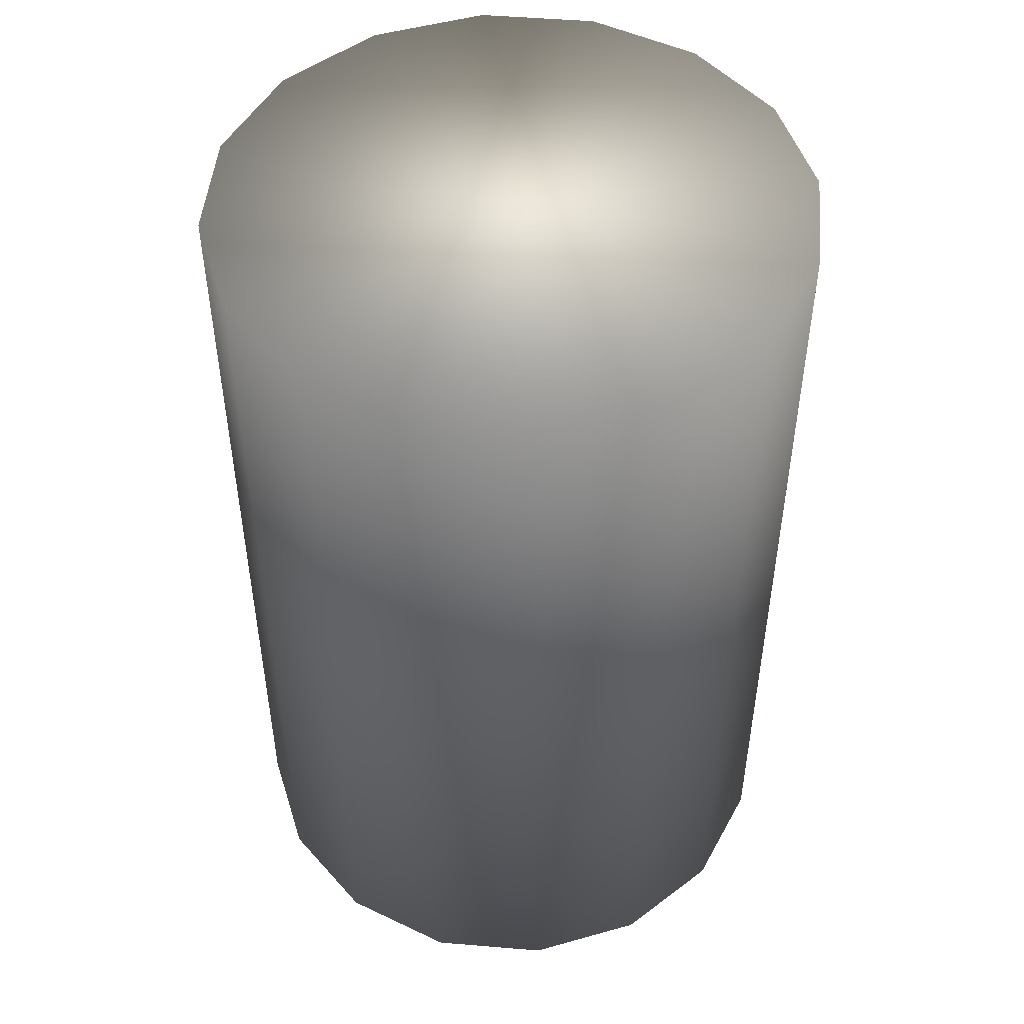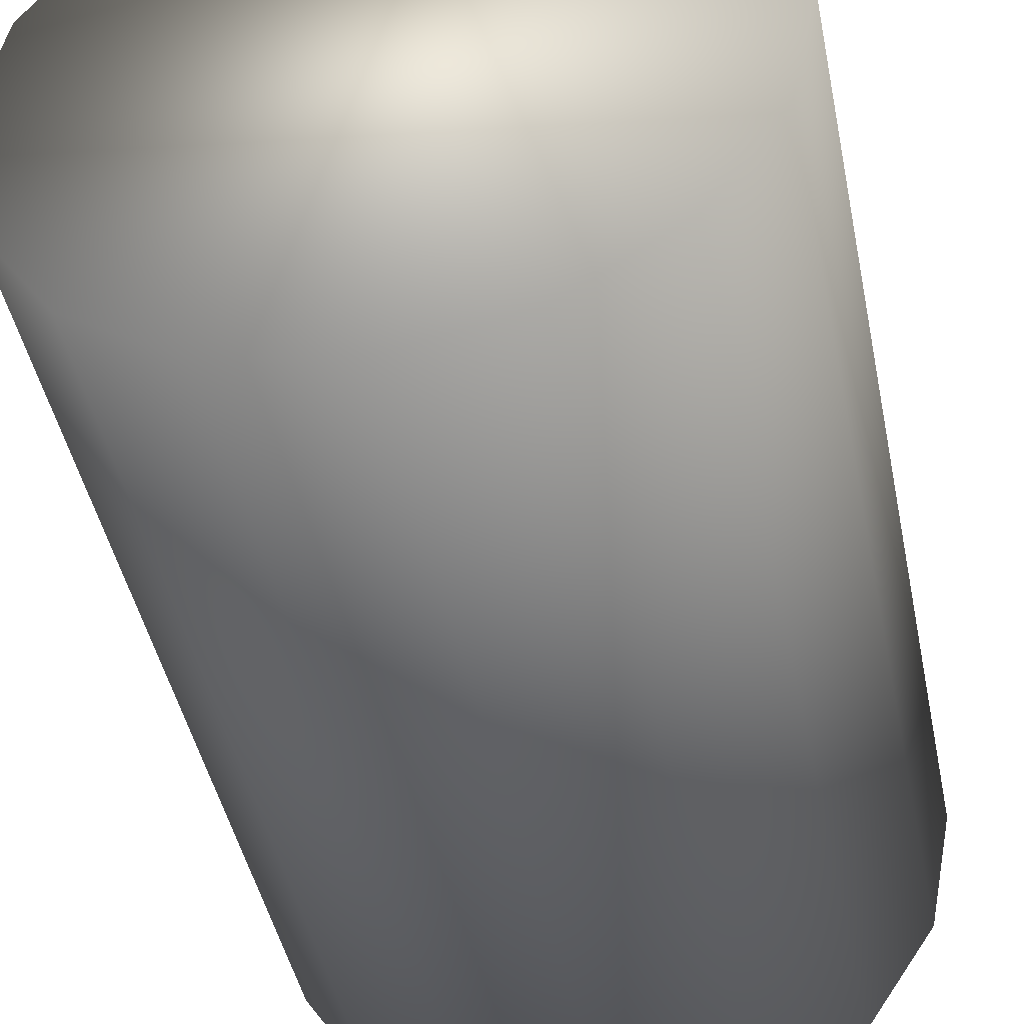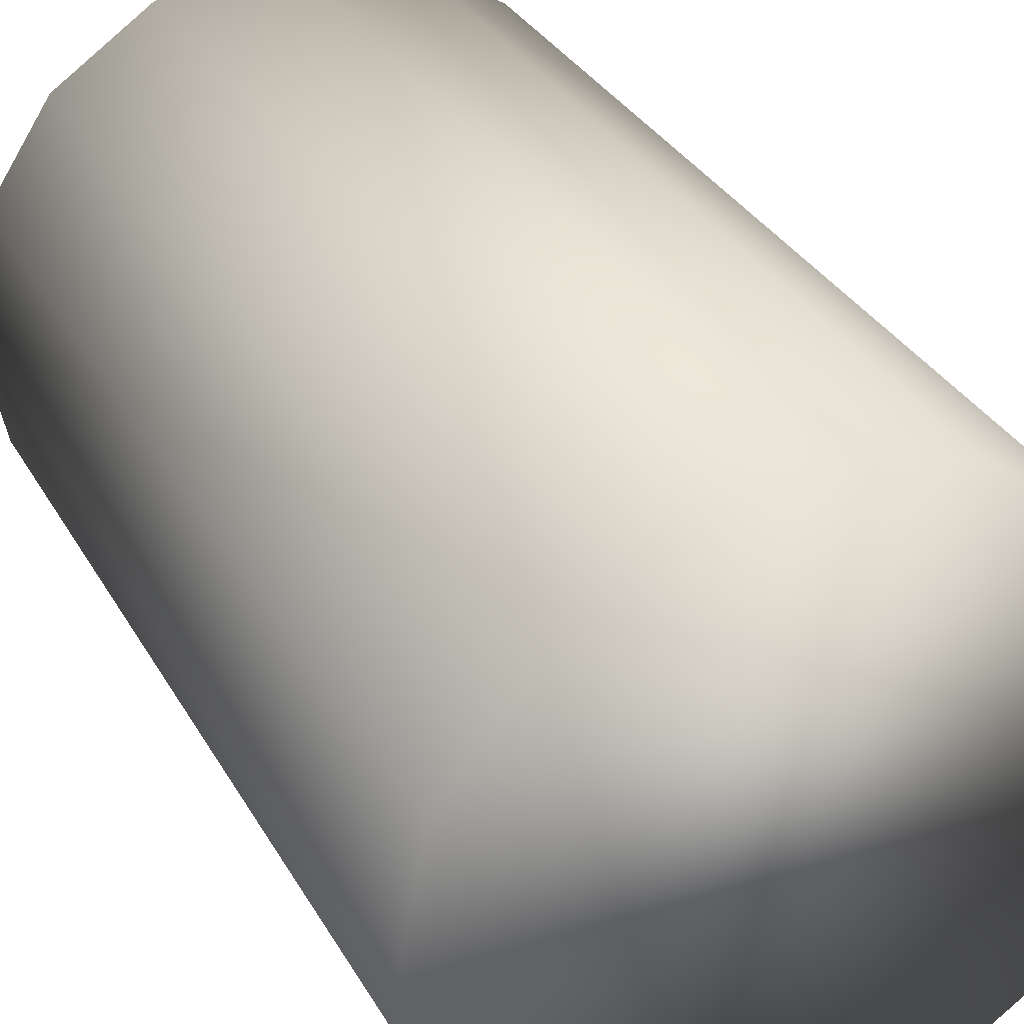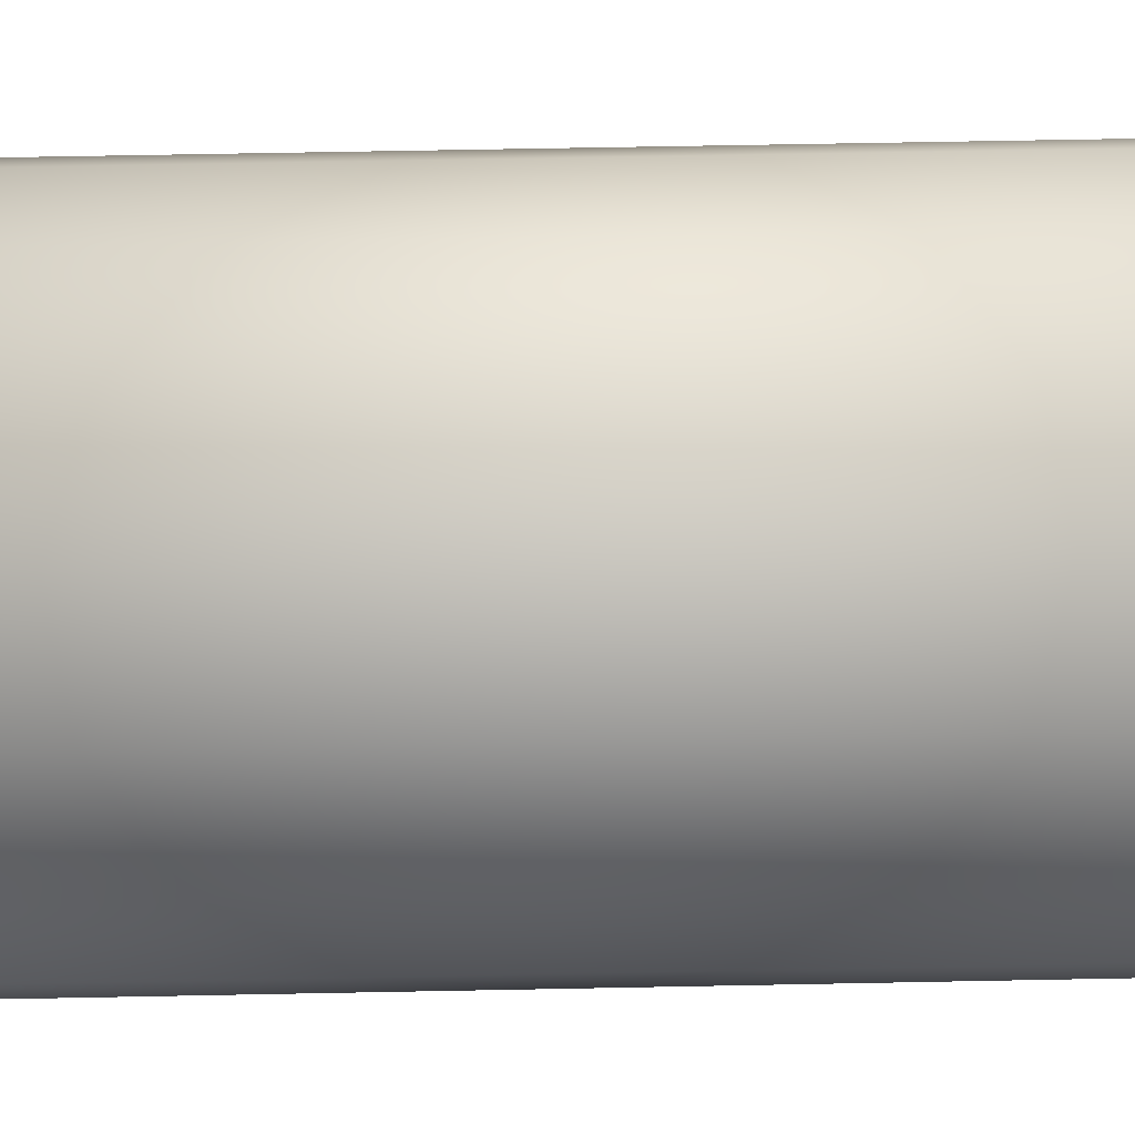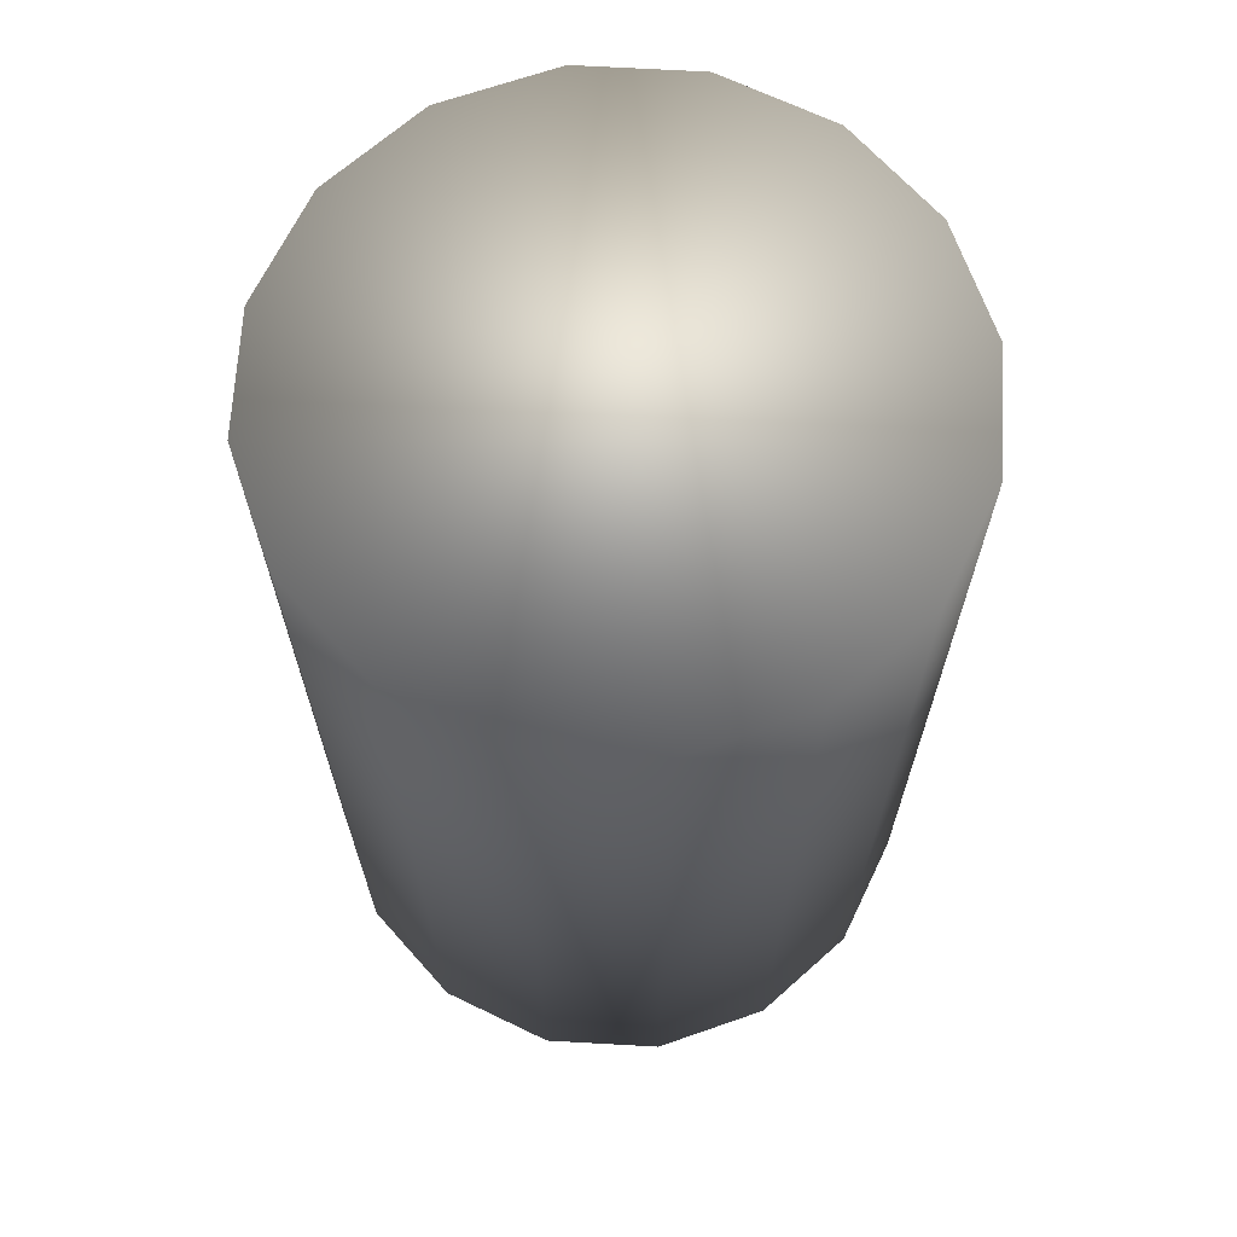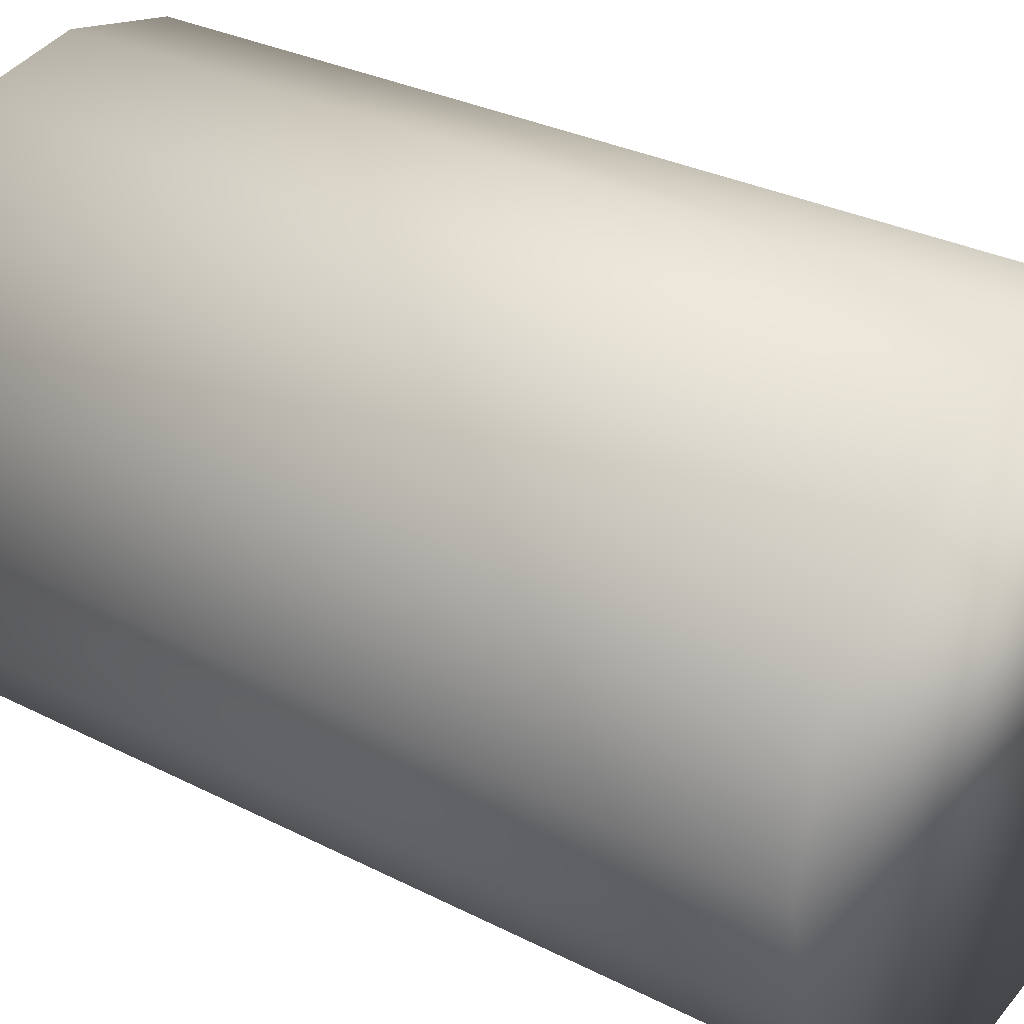
<metadata>
{"format":"obj","ext":"obj","renderer":"f3d","projection":"perspective","resolution":1024,"background":"white","views":[{"elev":49.3,"azim":106.5,"up":"+Y"},{"elev":-44.2,"azim":-168.6,"up":"+Z"},{"elev":33.3,"azim":-25.7,"up":"+Z"},{"elev":66.6,"azim":88.9,"up":"+Z"},{"elev":67.5,"azim":-98.0,"up":"+Y"},{"elev":29.6,"azim":127.1,"up":"+Z"}]}
</metadata>
<code>
o cylinder1
v 10.01 30.33 1.226e-15
v 9.246 30.33 3.83
v 7.077 30.33 7.077
v 3.83 30.33 9.246
v 1.019e-15 30.33 10.01
v -3.83 30.33 9.246
v -7.077 30.33 7.077
v -9.246 30.33 3.83
v -10.01 30.33 2.452e-15
v -9.246 30.33 -3.83
v -7.077 30.33 -7.077
v -3.83 30.33 -9.246
v -1.432e-15 30.33 -10.01
v 3.83 30.33 -9.246
v 7.077 30.33 -7.077
v 9.246 30.33 -3.83
v 10.01 0 3.125e-17
v 9.246 0 3.83
v 7.077 0 7.077
v 3.83 0 9.246
v 1.019e-15 0 10.01
v -3.83 0 9.246
v -7.077 0 7.077
v -9.246 0 3.83
v -10.01 0 1.257e-15
v -9.246 0 -3.83
v -7.077 0 -7.077
v -3.83 0 -9.246
v -1.432e-15 0 -10.01
v 3.83 0 -9.246
v 7.077 0 -7.077
v 9.246 0 -3.83
g cylinder1_default
f 1 16 15 14 13 12 11 10 9 8 7 6 5 4 3 2
f 1 17 32 16
f 2 18 17 1
f 3 19 18 2
f 4 20 19 3
f 5 21 20 4
f 6 22 21 5
f 7 23 22 6
f 8 24 23 7
f 9 25 24 8
f 10 26 25 9
f 11 27 26 10
f 12 28 27 11
f 13 29 28 12
f 14 30 29 13
f 15 31 30 14
f 16 32 31 15
f 18 19 20 21 22 23 24 25 26 27 28 29 30 31 32 17

</code>
